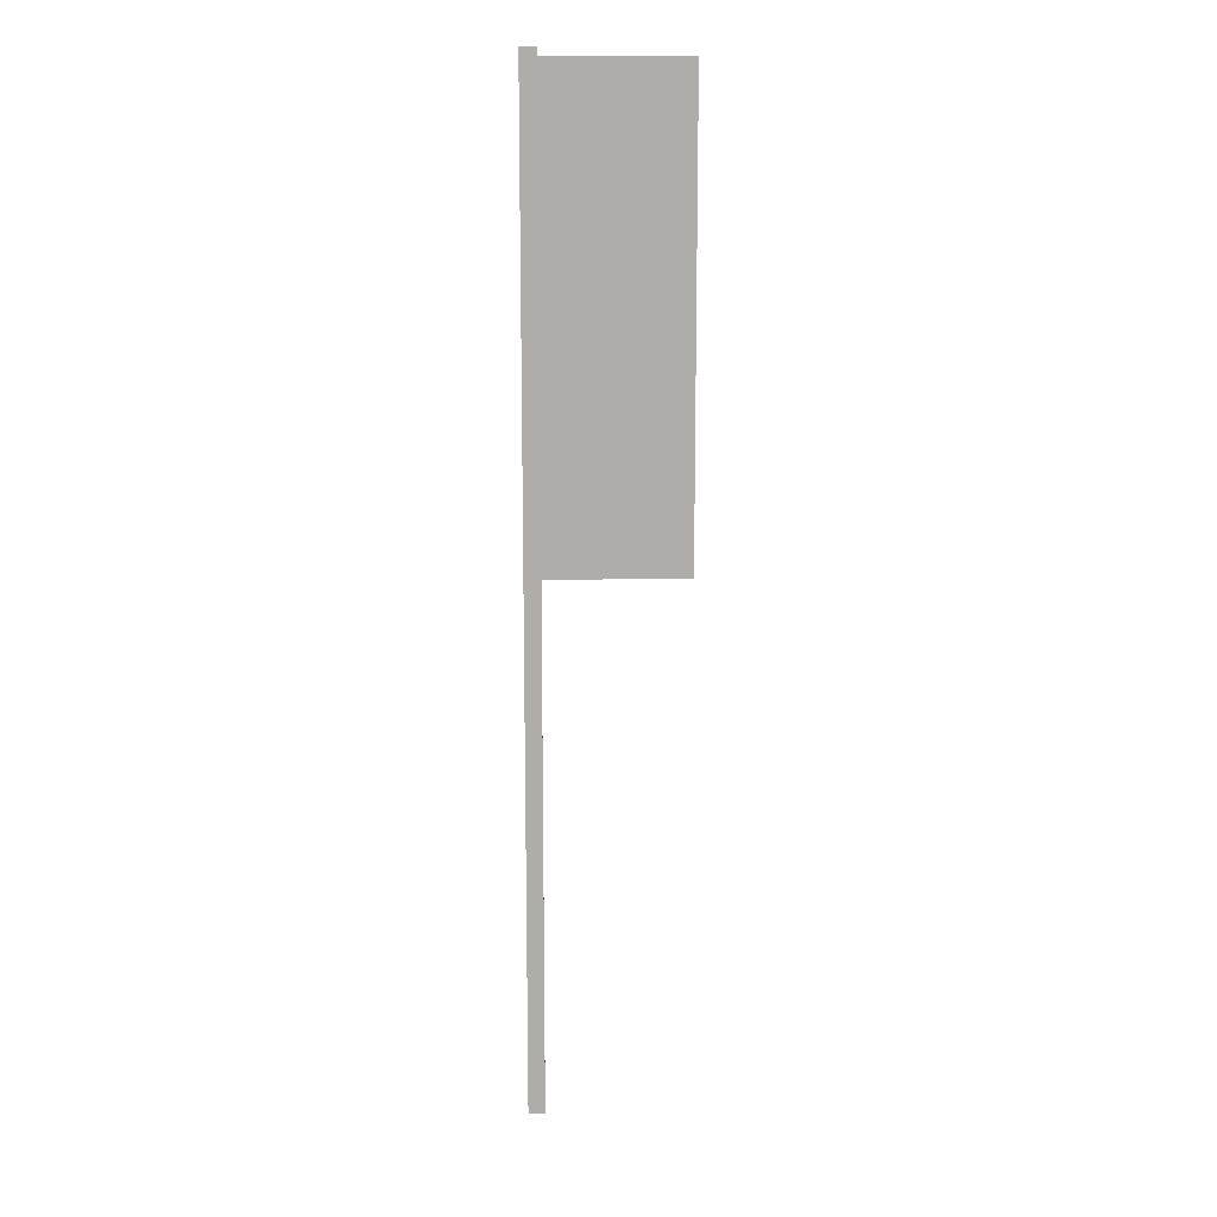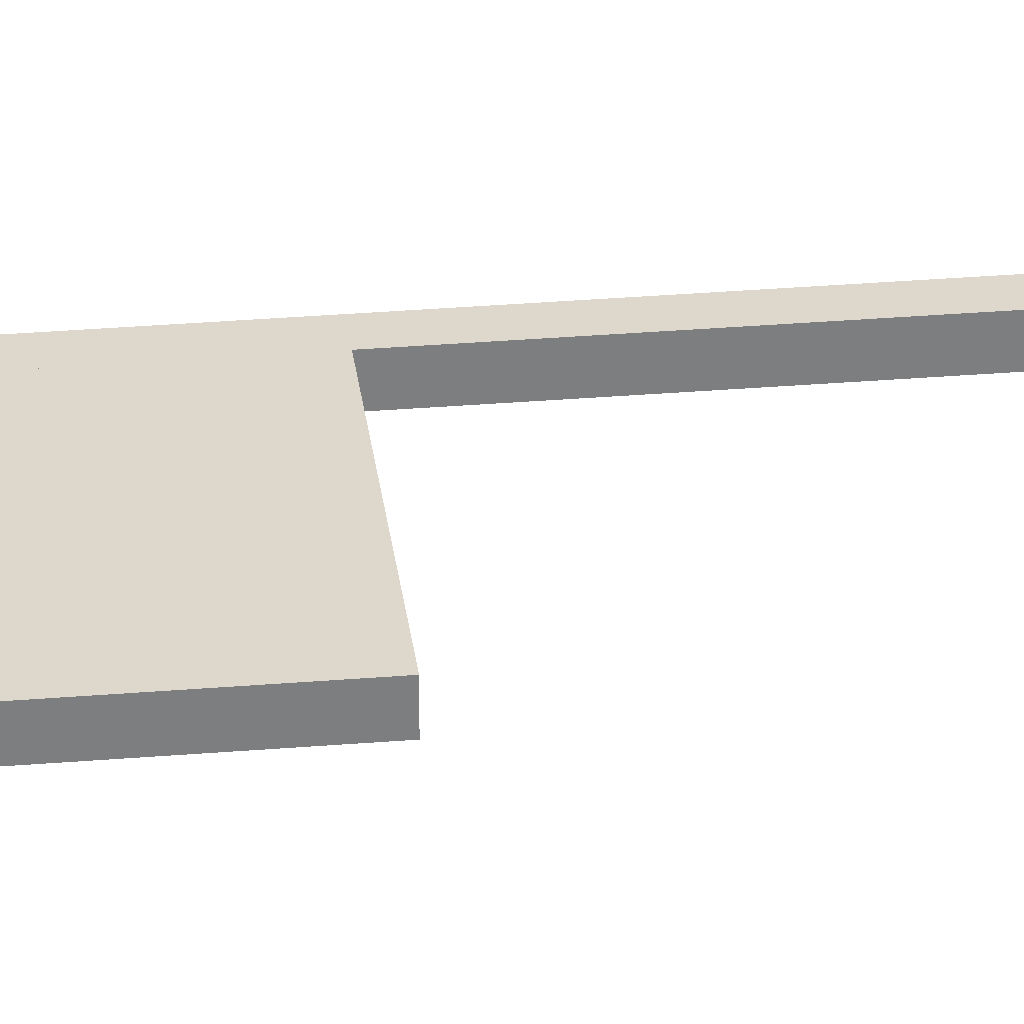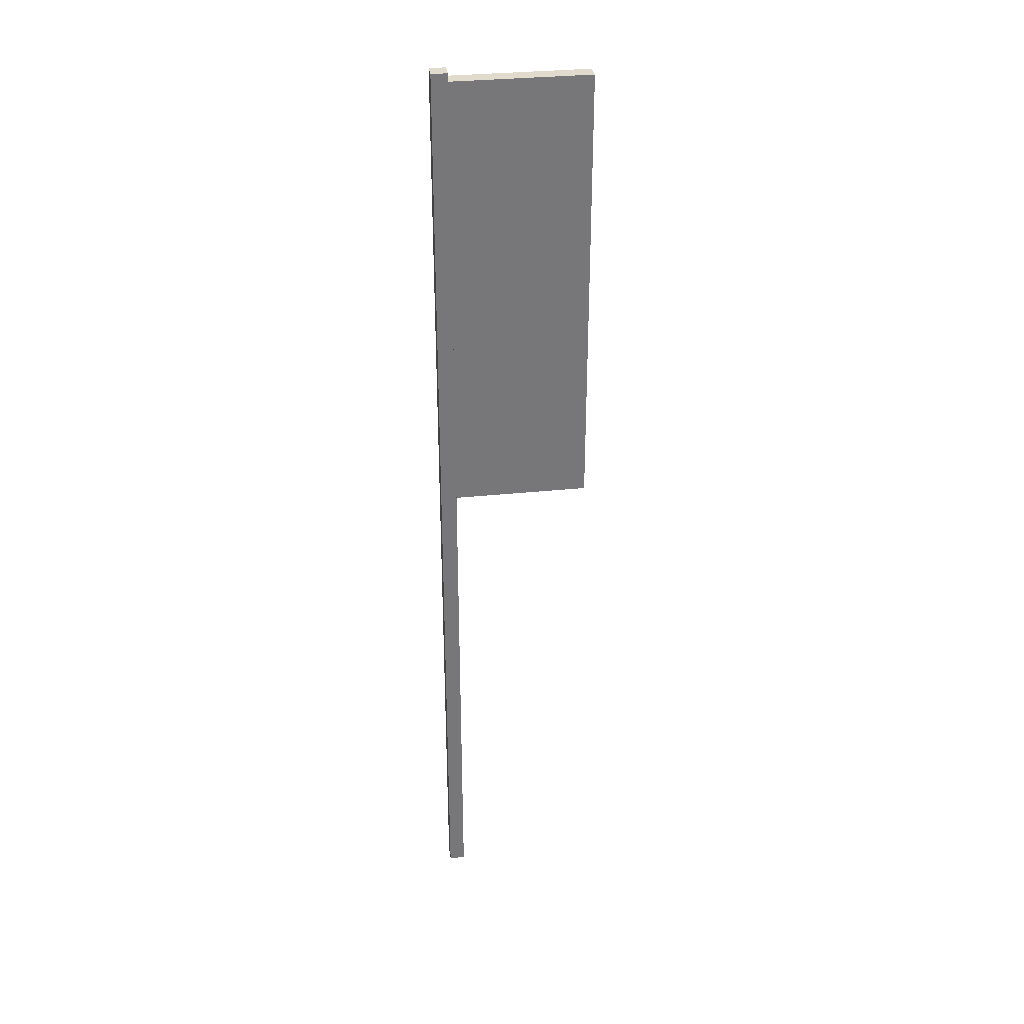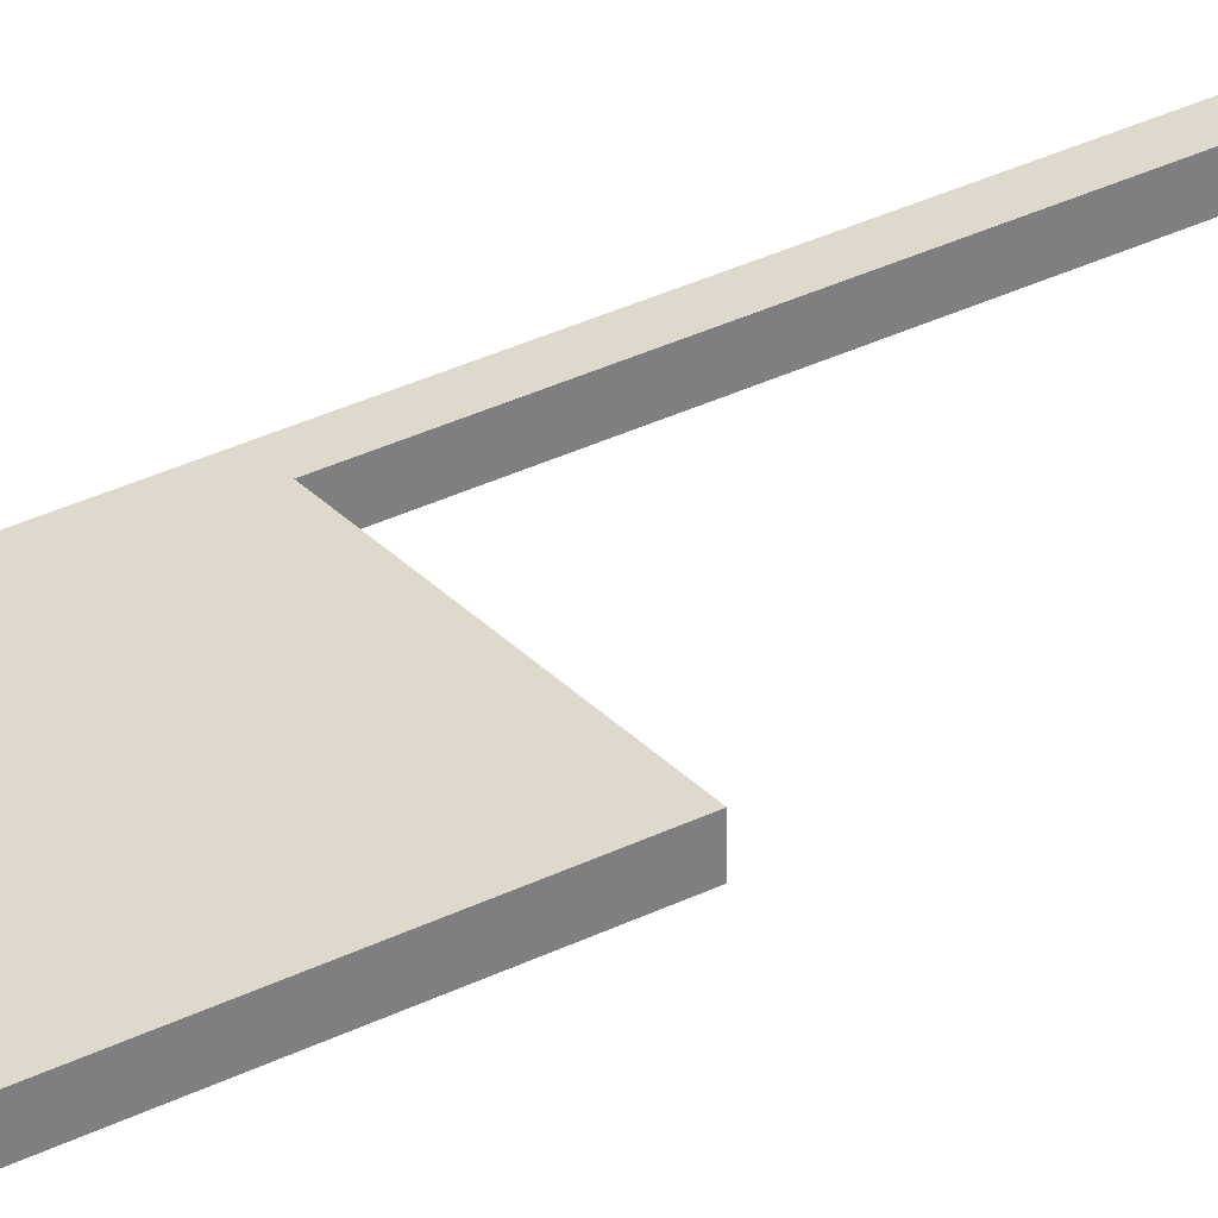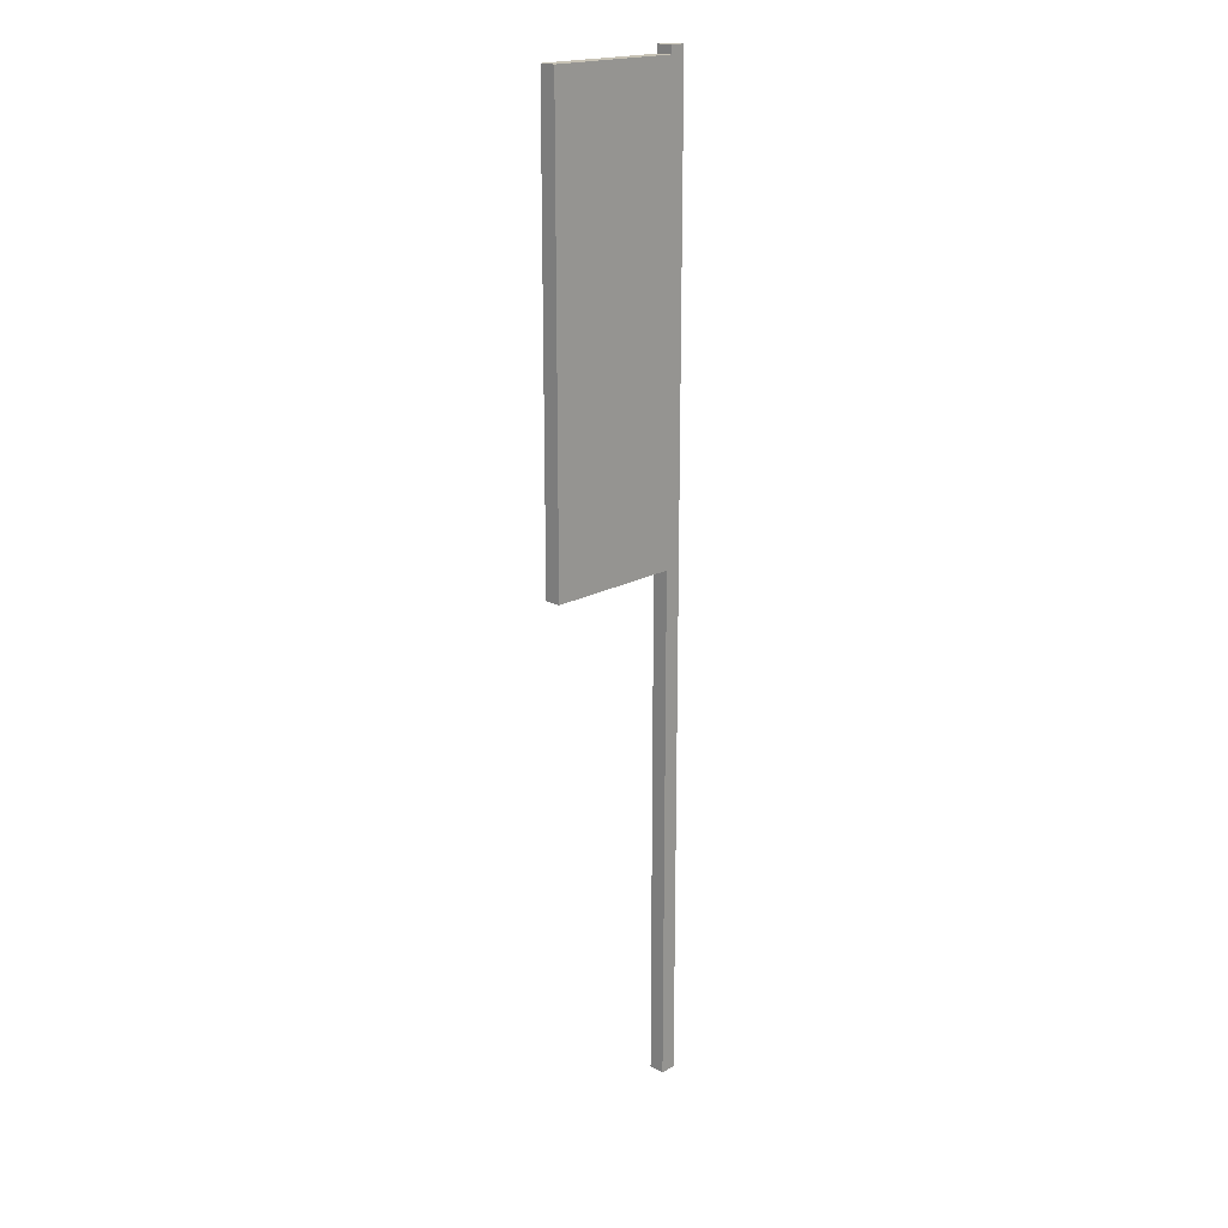
<metadata>
{"format":"obj","ext":"obj","renderer":"f3d","projection":"perspective","resolution":1024,"background":"white","views":[{"elev":13.1,"azim":178.2,"up":"+Y"},{"elev":31.1,"azim":-96.8,"up":"+Z"},{"elev":33.3,"azim":171.9,"up":"+Y"},{"elev":31.9,"azim":-125.3,"up":"+Z"},{"elev":19.0,"azim":-45.9,"up":"+Y"}]}
</metadata>
<code>
g flagGreen
v 0.1 12.2 -0.1
v 0.1 0 -0.1
v 0.1 12.2 0.1
v 0.1 0 0.1
v -0.1 0 0.1
v -0.1 6.457 0.1
v -0.1 12.1 0.1
v -0.1 12.2 0.1
v -0.1 0 -0.1
v -0.1 6.457 -0.1
v -0.1 12.1 -0.1
v -0.1 12.2 -0.1
v -1.8 6.457 0.1
v -1.8 12.1 0.1
v -1.8 12.1 -0.1
v -1.8 6.457 -0.1
f 2 1 3
f 3 4 2
f 5 4 3
f 3 6 5
f 3 7 6
f 3 8 7
f 2 9 10
f 10 1 2
f 10 11 1
f 11 12 1
f 11 10 6
f 6 7 11
f 5 6 10
f 10 9 5
f 12 11 7
f 7 8 12
f 2 4 5
f 5 9 2
f 3 1 12
f 12 8 3
f 2 3 1
f 3 2 4
f 5 3 4
f 3 5 6
f 3 6 7
f 3 7 8
f 13 7 6
f 7 13 14
f 2 10 9
f 10 2 1
f 10 1 11
f 11 1 12
f 15 10 11
f 10 15 16
f 11 6 10
f 6 11 7
f 5 10 6
f 10 5 9
f 12 7 11
f 7 12 8
f 2 5 4
f 5 2 9
f 15 13 16
f 13 15 14
f 10 13 6
f 13 10 16
f 7 15 11
f 15 7 14
f 3 12 1
f 12 3 8
f 15 16 13
f 13 14 15
f 10 16 15
f 15 11 10
f 10 6 13
f 13 16 10
f 13 6 7
f 7 14 13
f 7 11 15
f 15 14 7

</code>
